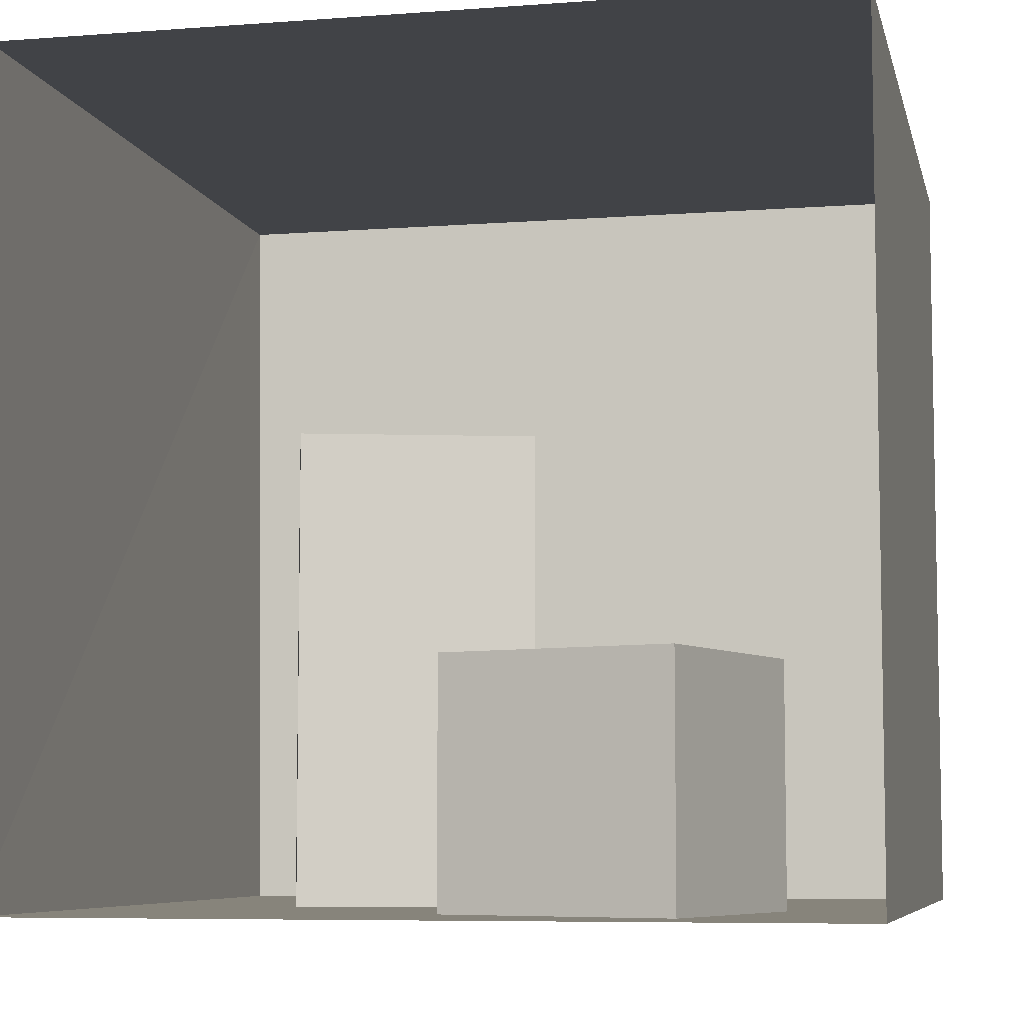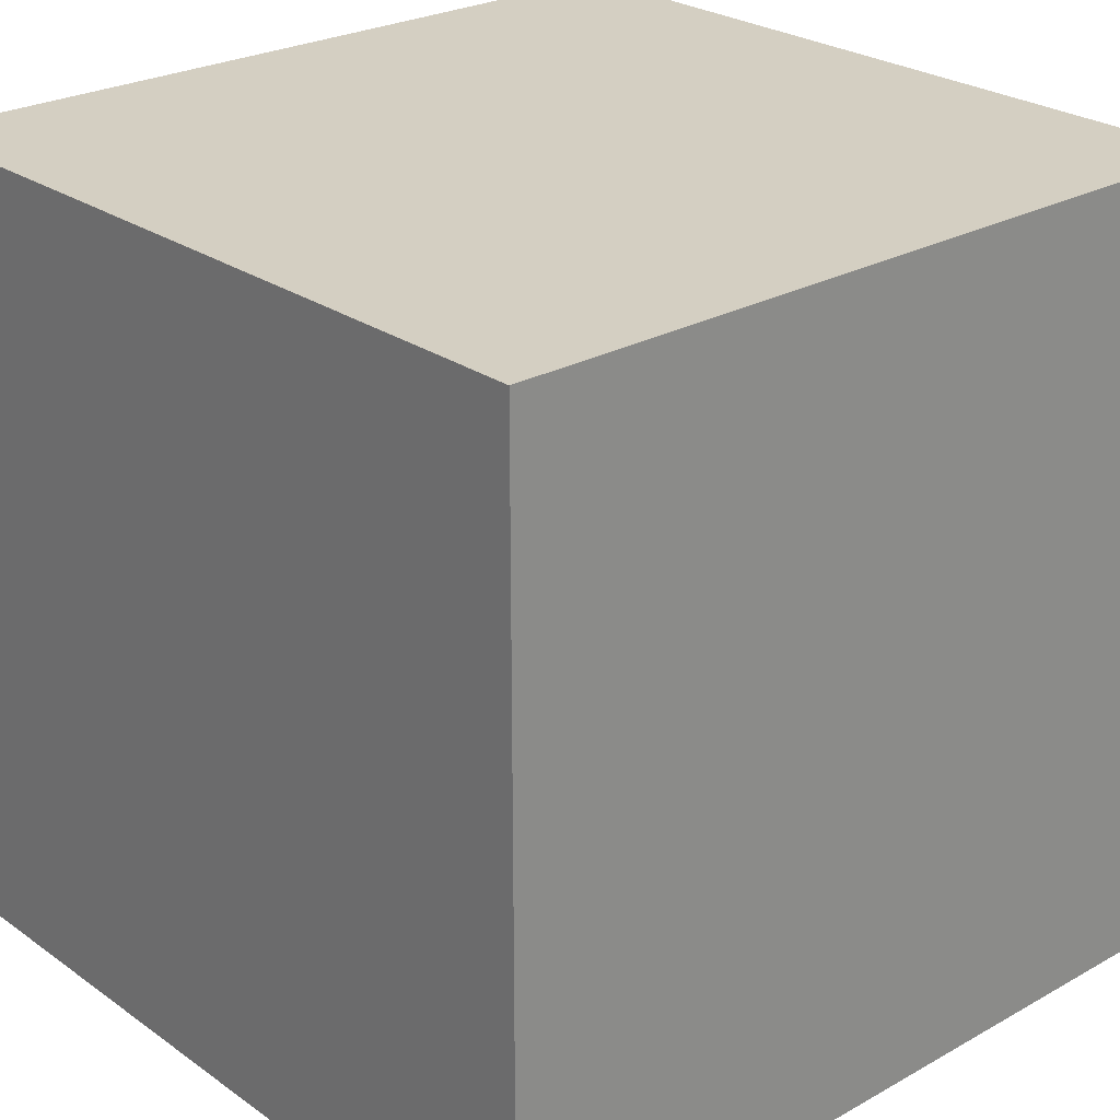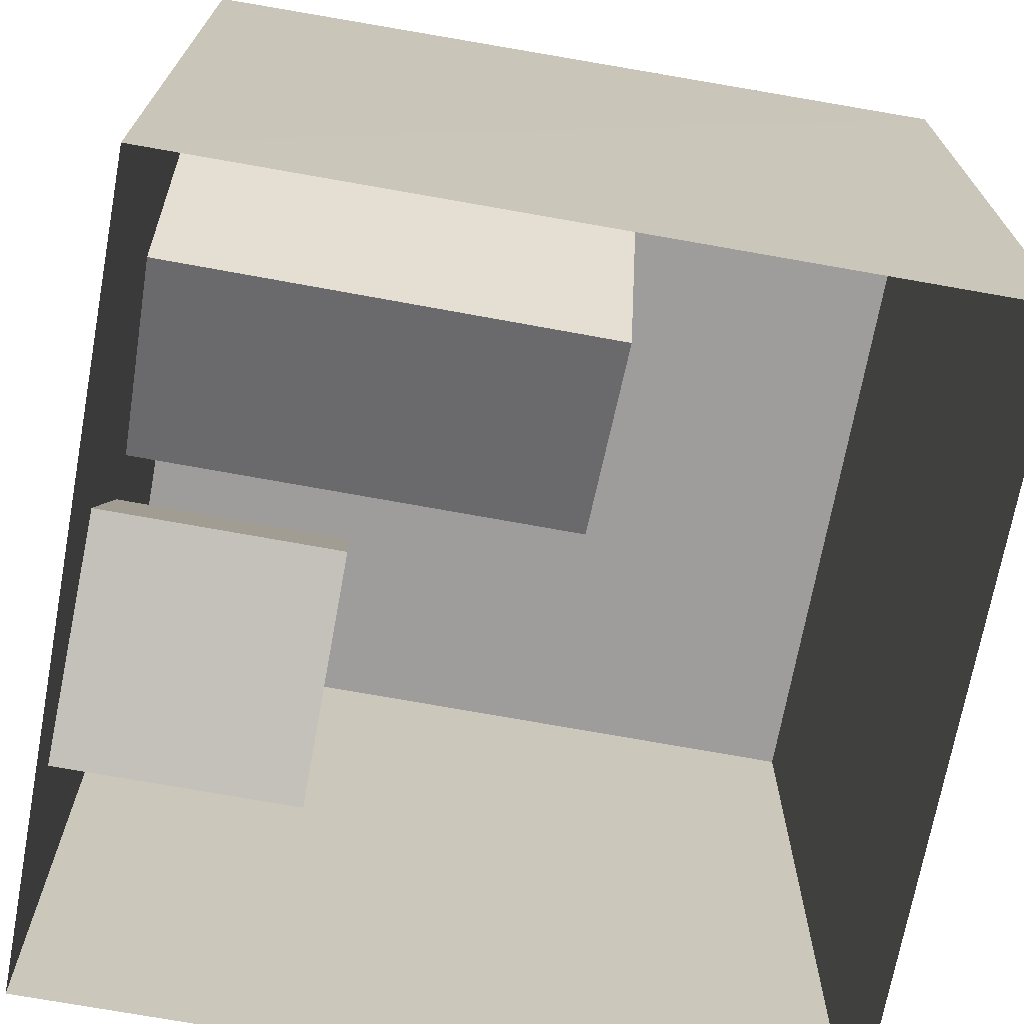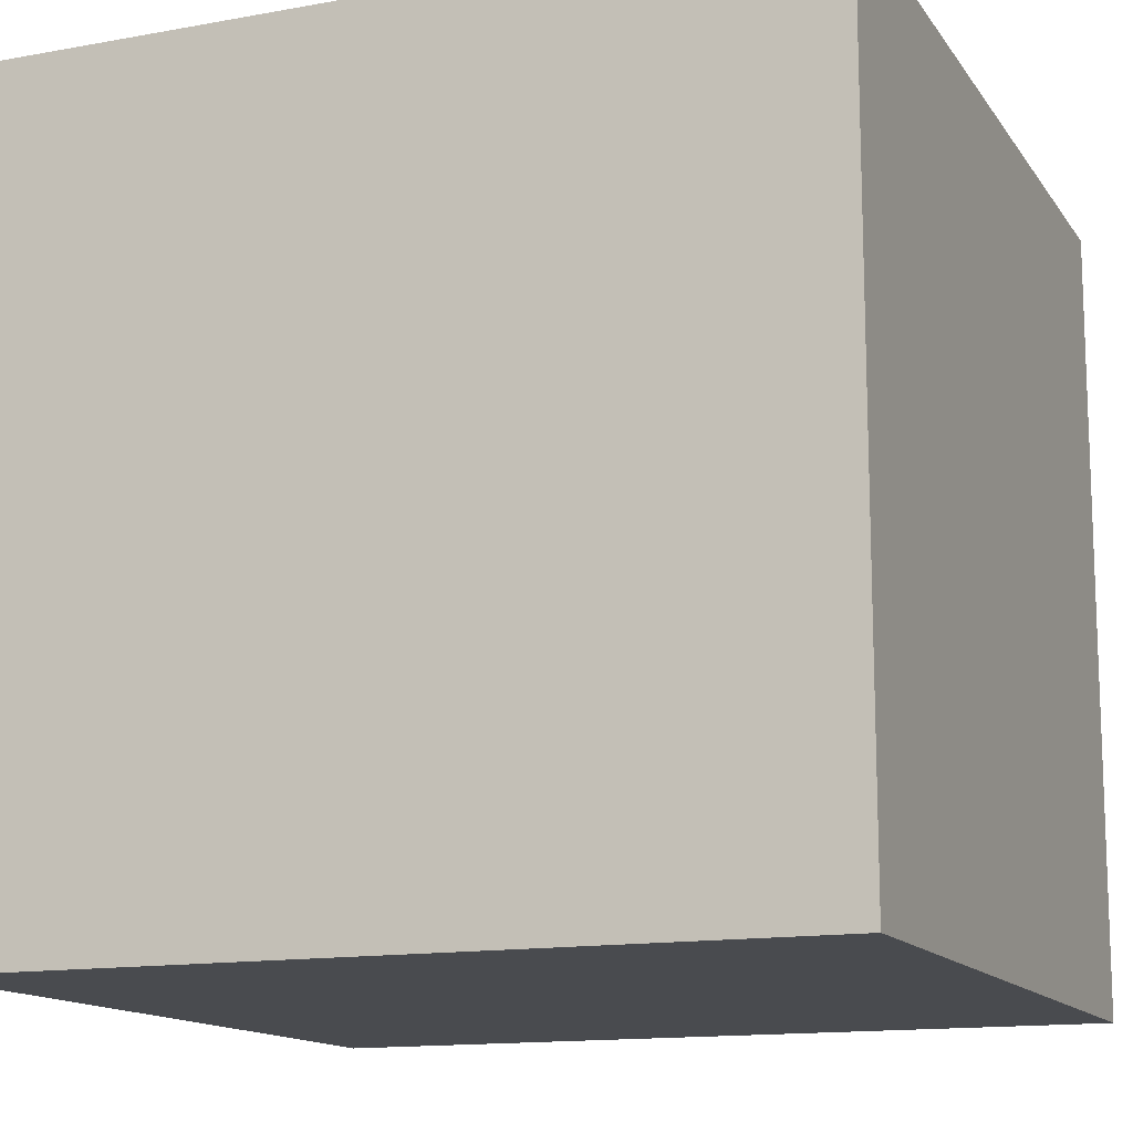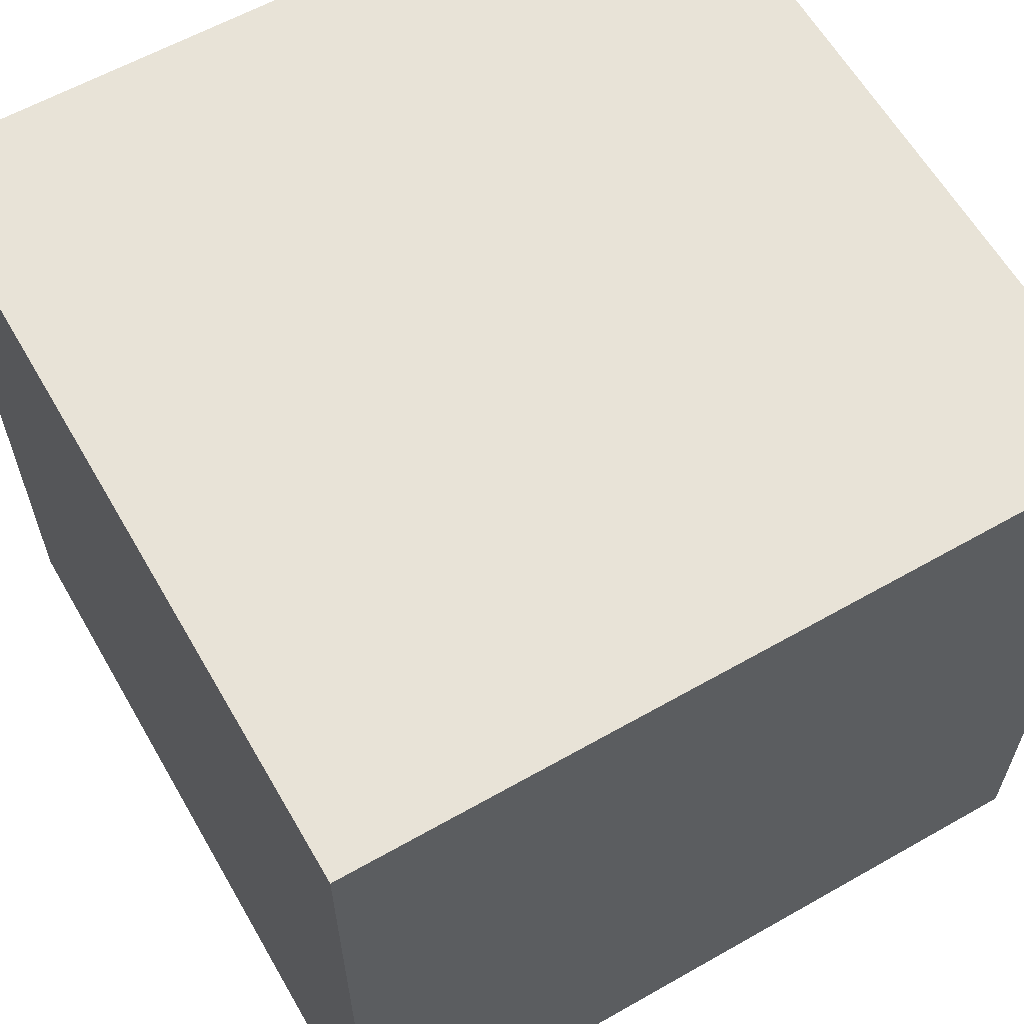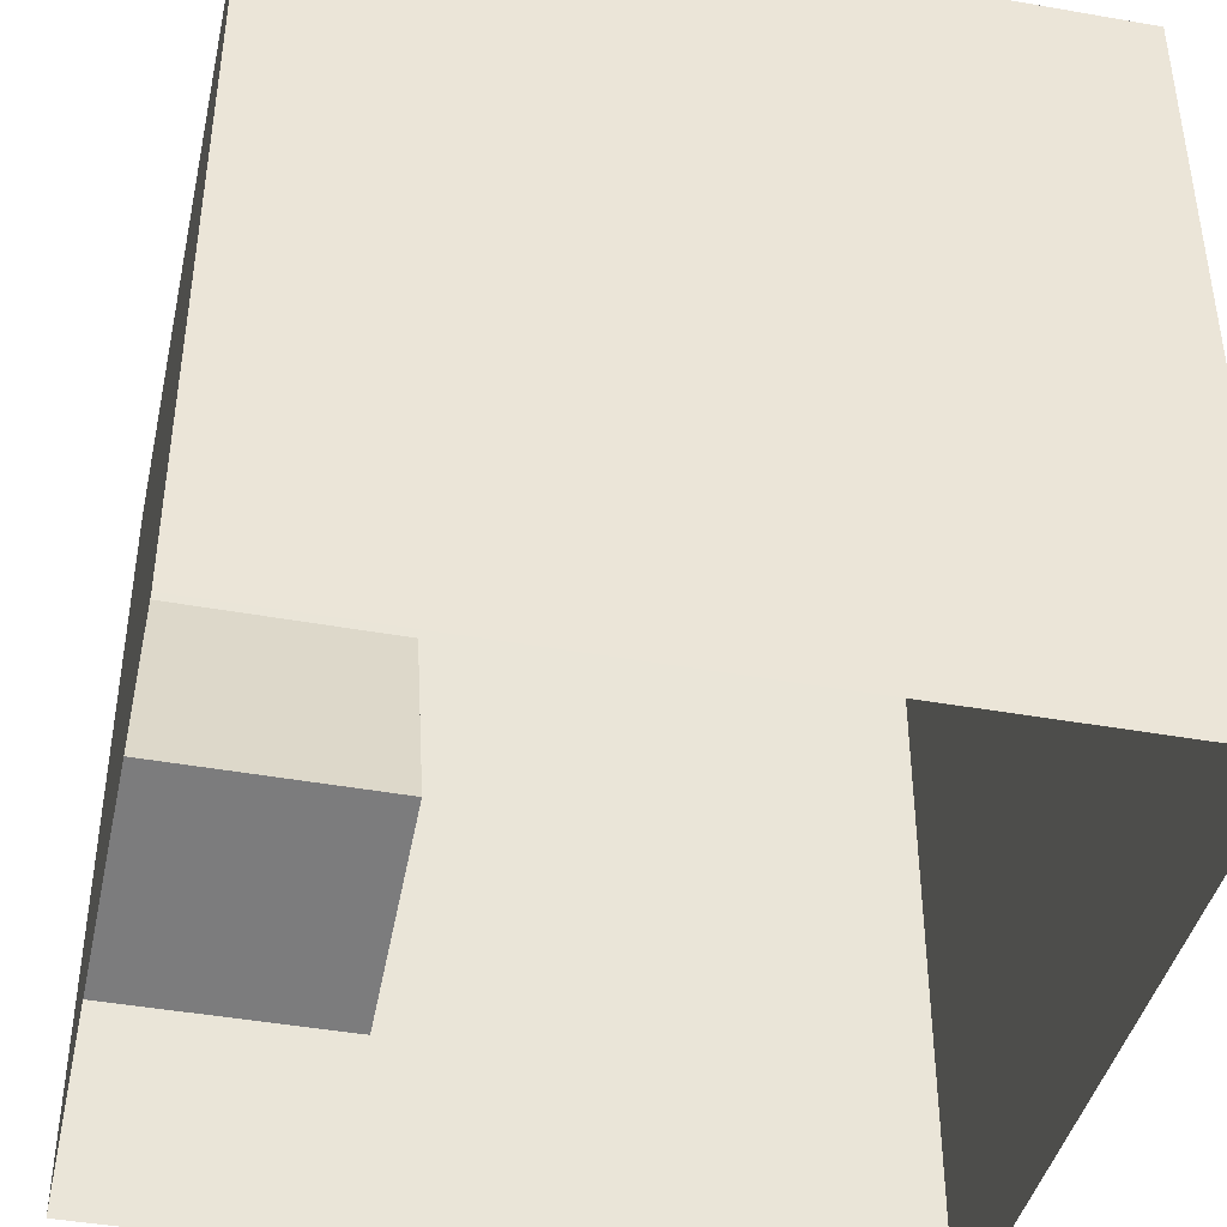
<metadata>
{"format":"obj","ext":"obj","renderer":"f3d","projection":"perspective","resolution":1024,"background":"white","views":[{"elev":-6.9,"azim":-167.6,"up":"+Y"},{"elev":25.6,"azim":-41.8,"up":"+Z"},{"elev":-70.5,"azim":79.6,"up":"+Z"},{"elev":-13.8,"azim":-67.9,"up":"+Y"},{"elev":61.9,"azim":-120.0,"up":"+Z"},{"elev":-41.8,"azim":77.5,"up":"+Z"}]}
</metadata>
<code>
o tall_block
v 423 330 247
v 265 330 296
v 314 330 456
v 472 330 406
v 423 -1.1e-05 247
v 423 330 247
v 472 330 406
v 472 -1.8e-05 406
v 472 -1.8e-05 406
v 472 330 406
v 314 330 456
v 314 -2e-05 456
v 314 -2e-05 456
v 314 330 456
v 265 330 296
v 265 -1.3e-05 296
v 265 -1.3e-05 296
v 265 330 296
v 423 330 247
v 423 -1.1e-05 247
f 2 4 1
f 6 8 5
f 10 12 9
f 14 16 13
f 18 20 17
f 2 3 4
f 6 7 8
f 10 11 12
f 14 15 16
f 18 19 20
o short_block
v 130 165 65
v 82 165 225
v 240 165 272
v 290 165 114
v 290 -5e-06 114
v 290 165 114
v 240 165 272
v 240 -1.2e-05 272
v 130 -3e-06 65
v 130 165 65
v 290 165 114
v 290 -5e-06 114
v 82 -1e-05 225
v 82 165 225
v 130 165 65
v 130 -3e-06 65
v 240 -1.2e-05 272
v 240 165 272
v 82 165 225
v 82 -1e-05 225
f 21 23 24
f 26 28 25
f 30 32 29
f 34 36 33
f 38 40 37
f 21 22 23
f 26 27 28
f 30 31 32
f 34 35 36
f 38 39 40
o red_wall
v 552.8 0 0
v 549.6 -2.4e-05 559.2
v 556 548.8 559.2
v 556 548.8 2.4e-05
f 41 43 44
f 41 42 43
o green_wall
v 0 -2.4e-05 559.2
v 0 0 0
v 0 548.8 2.4e-05
v 0 548.8 559.2
f 46 48 45
f 46 47 48
o back_wall
v 549.6 -2.4e-05 559.2
v 0 -2.4e-05 559.2
v 0 548.8 559.2
v 556 548.8 559.2
f 49 51 52
f 49 50 51
o ceiling
v 556 548.8 2.4e-05
v 556 548.8 559.2
v 0 548.8 559.2
v 0 548.8 2.4e-05
f 54 56 53
f 54 55 56
o light
v 343 548 227
v 343 548 332
v 213 548 332
v 213 548 227
f 58 60 57
f 58 59 60
o floor
v 552.8 0 0
v 0 0 0
v 0 -2.4e-05 559.2
v 549.6 -2.4e-05 559.2
v 290 -5e-06 114
v 240 -1.2e-05 272
v 82 -1e-05 225
v 130 -3e-06 65
v 472 -1.8e-05 406
v 314 -2e-05 456
v 265 -1.3e-05 296
v 423 -1.1e-05 247
f 62 64 61
f 66 68 65
f 69 71 72
f 62 63 64
f 66 67 68
f 69 70 71

</code>
